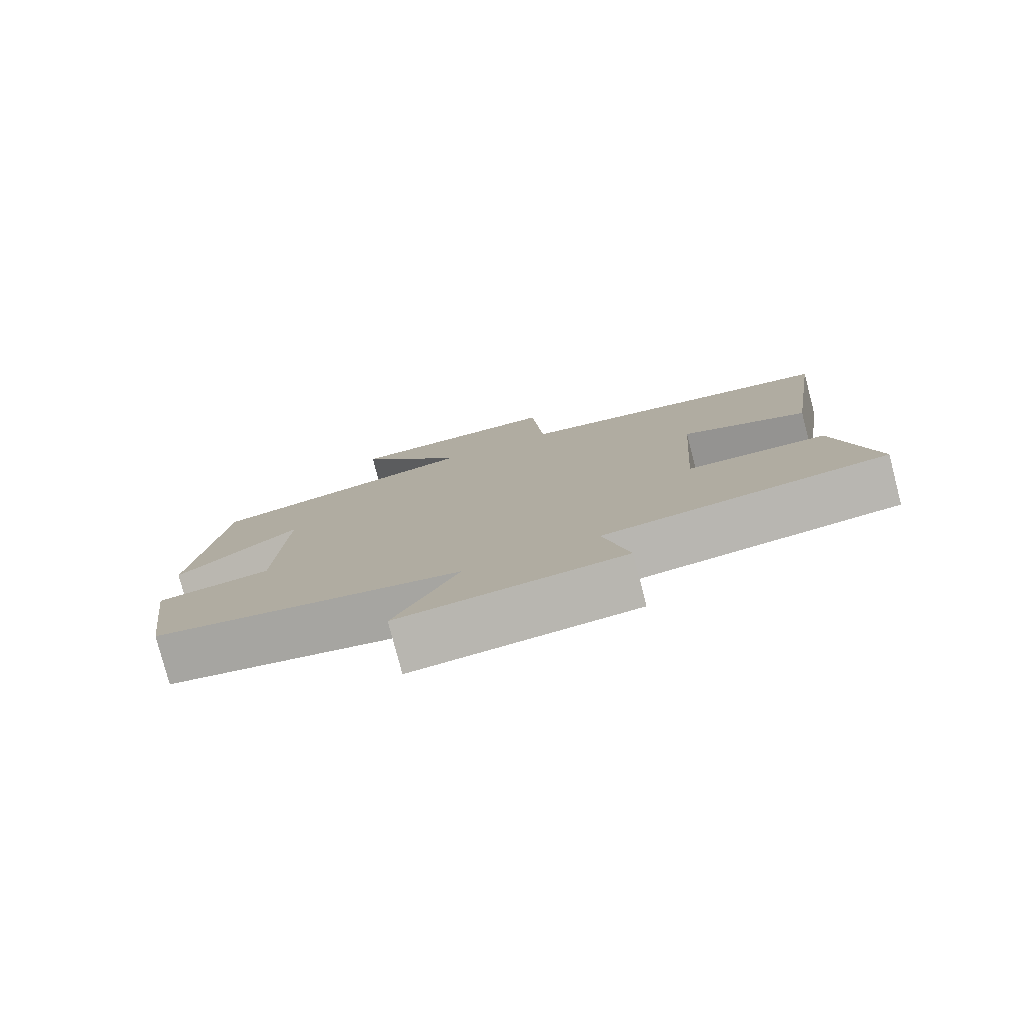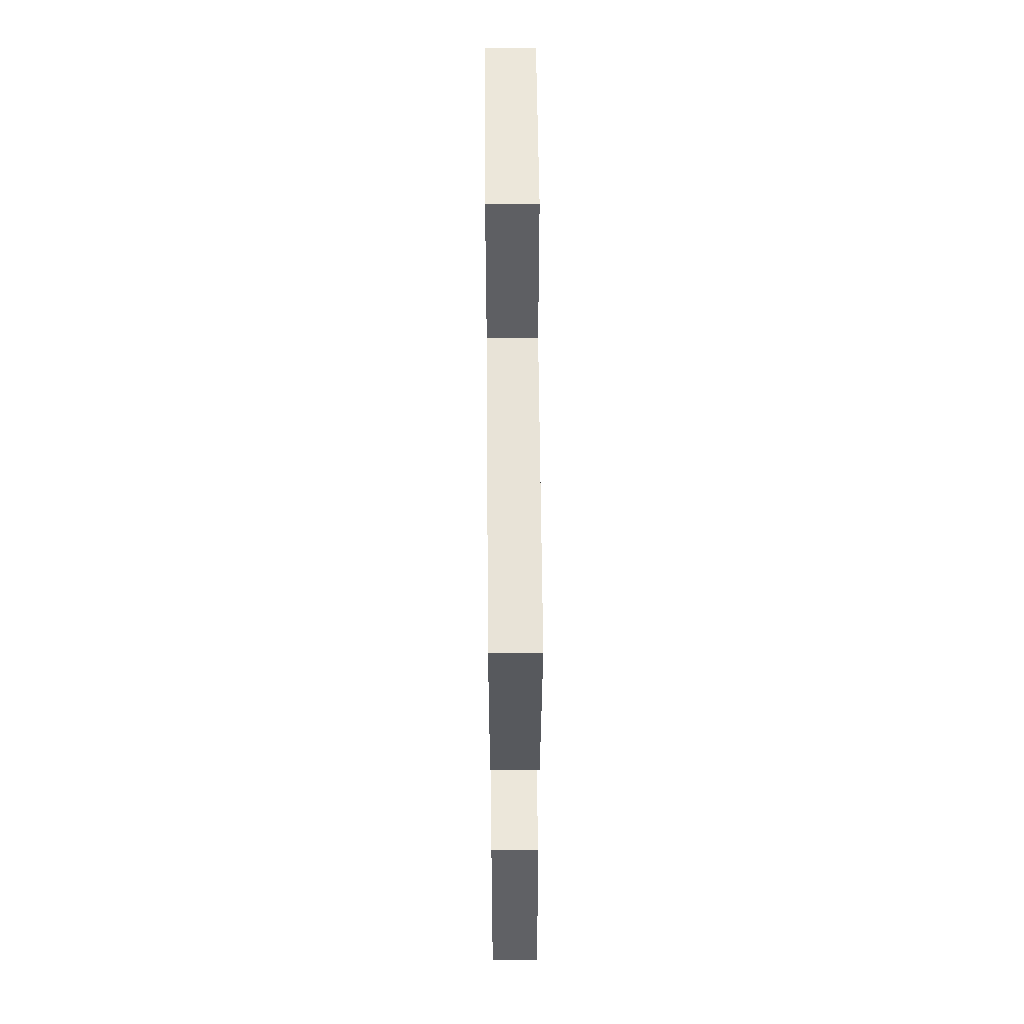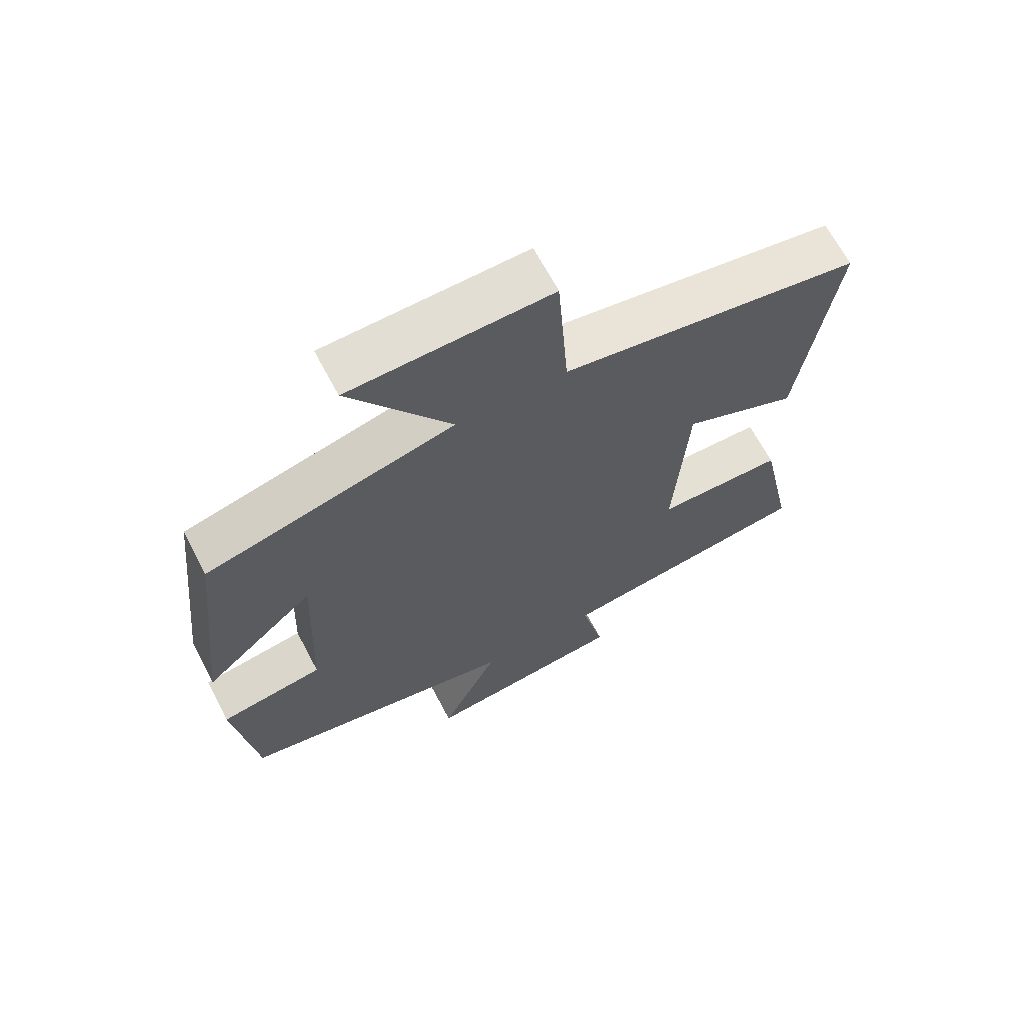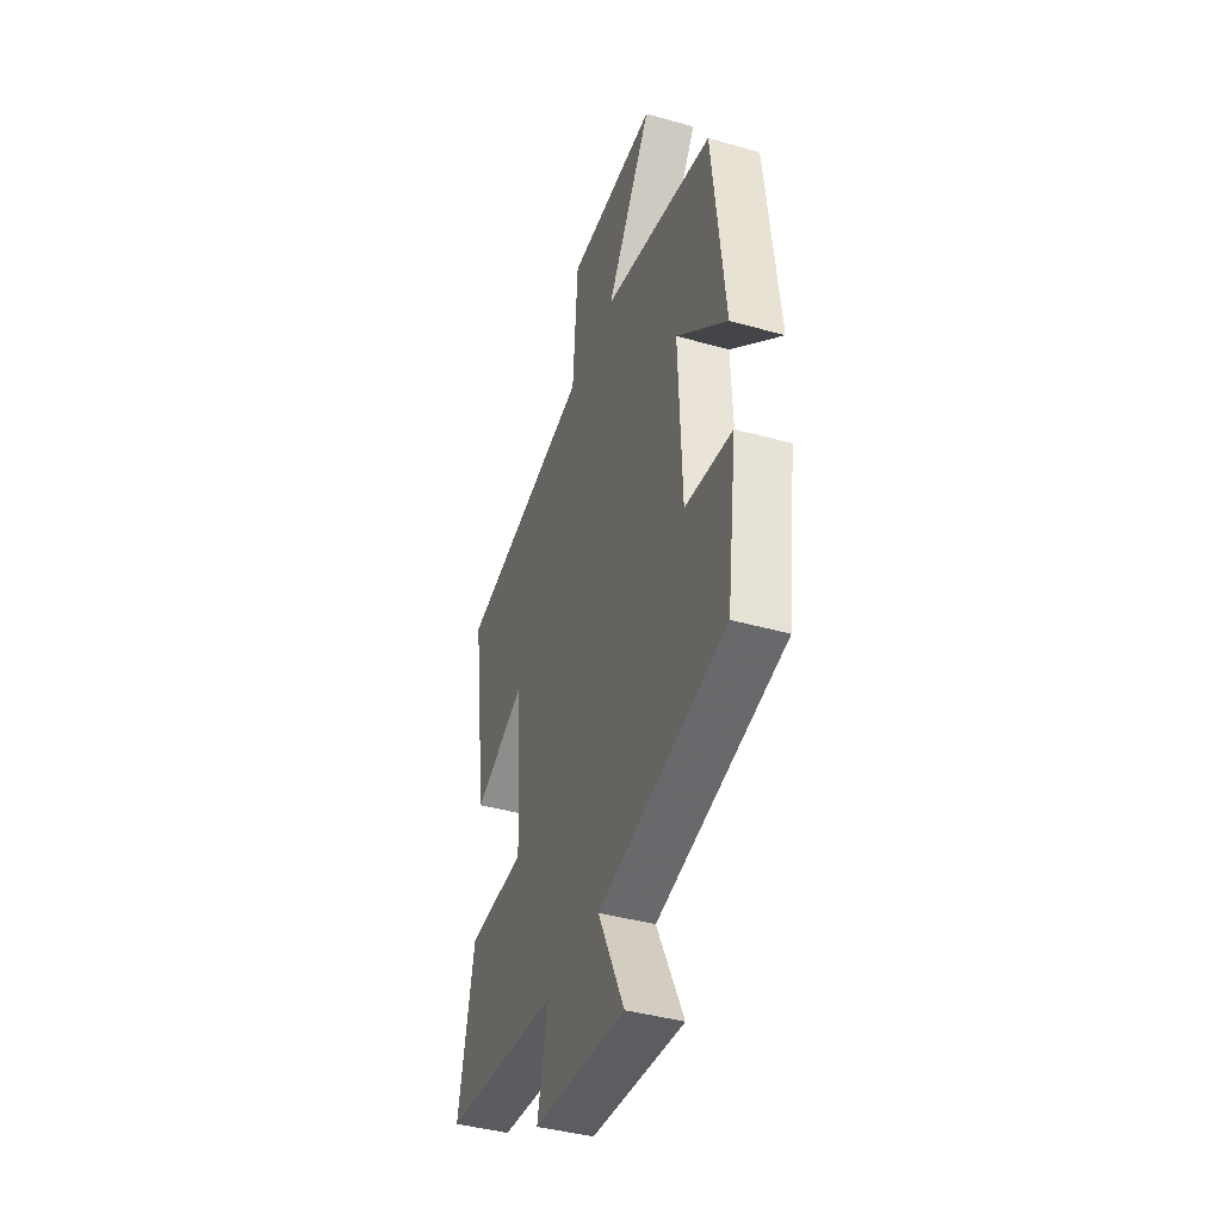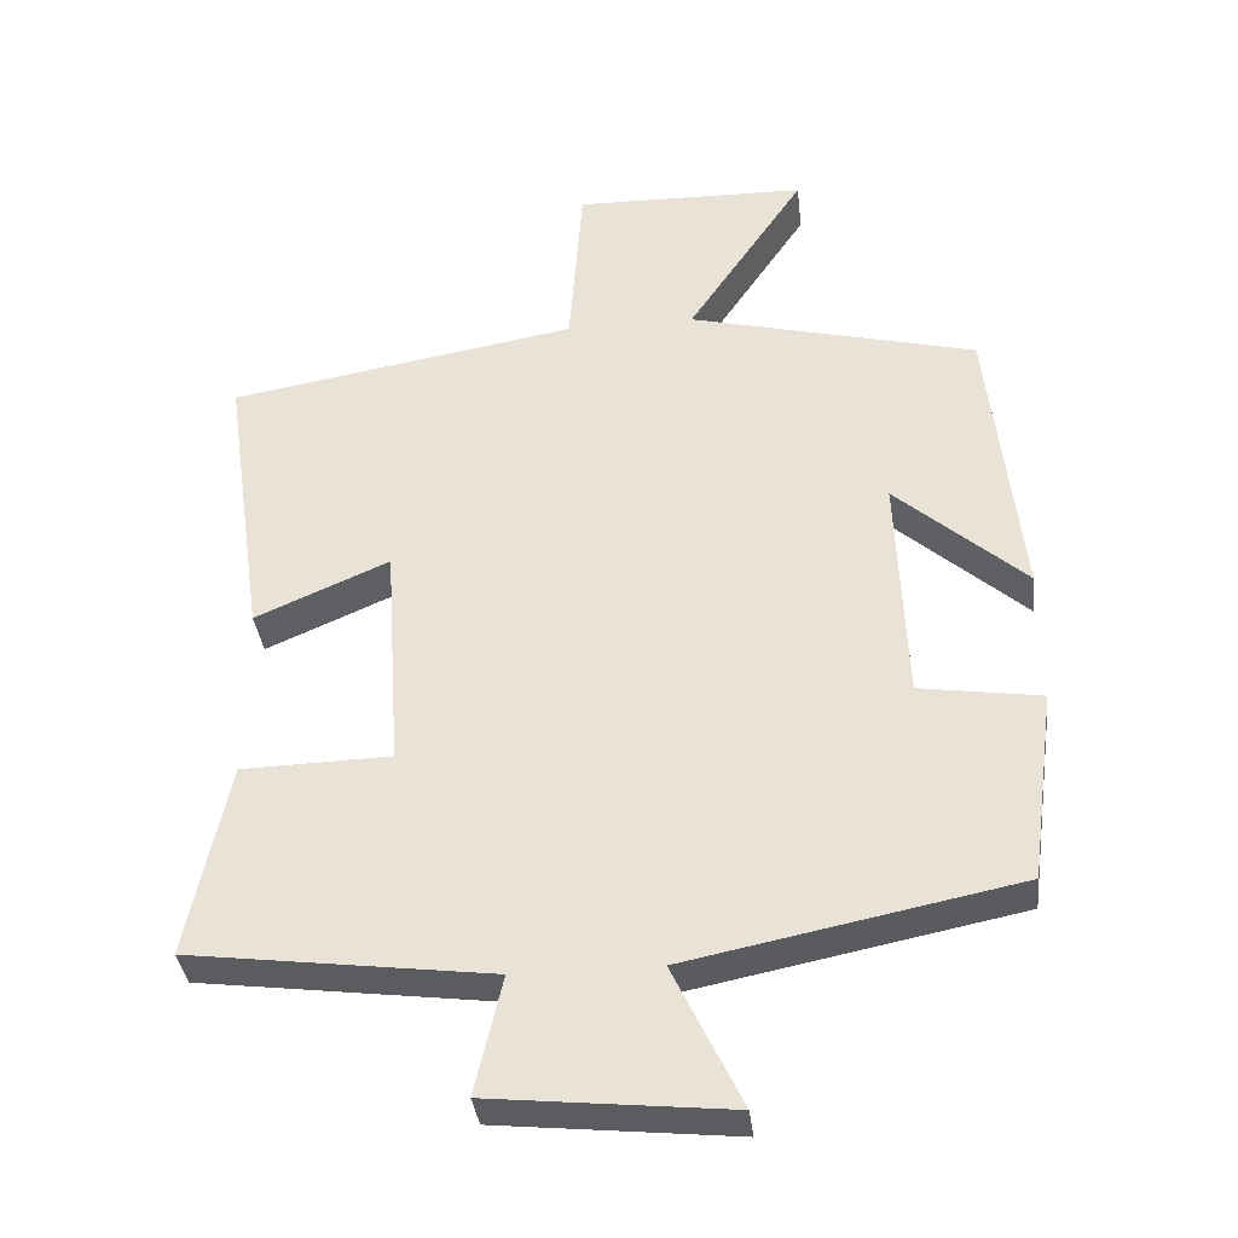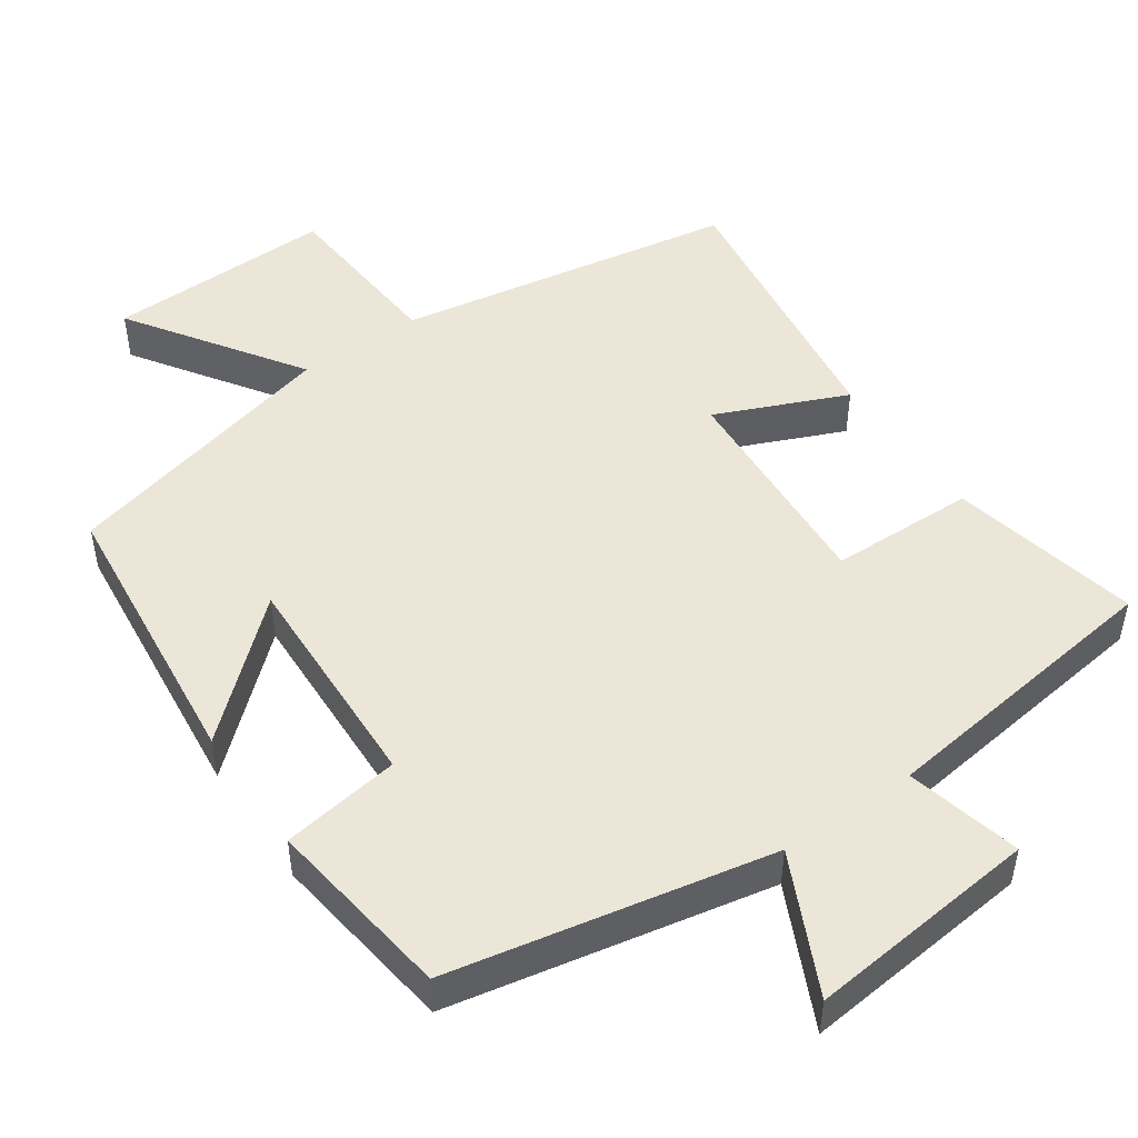
<metadata>
{"format":"obj","ext":"obj","renderer":"f3d","projection":"perspective","resolution":1024,"background":"white","views":[{"elev":-79.4,"azim":-165.4,"up":"+Z"},{"elev":52.5,"azim":-90.5,"up":"+Z"},{"elev":66.4,"azim":152.2,"up":"+Z"},{"elev":-41.6,"azim":71.2,"up":"+Z"},{"elev":-36.0,"azim":6.5,"up":"+Z"},{"elev":48.7,"azim":145.2,"up":"+Y"}]}
</metadata>
<code>
v 0.466 0.07 -0.413
v 0.032 0.07 -0.5
v 0.122 0.07 -0.687
v -0.192 0.07 -0.655
v -0.156 0.07 -0.5
v -0.554 0.07 -0.449
v -0.5 0.07 -0.192
v -0.303 0.07 -0.187
v -0.323 0.07 0.117
v -0.5 0.07 0.04
v -0.555 0.07 0.42
v -0.093 0.07 0.5
v -0.076 0.07 0.737
v 0.232 0.07 0.731
v 0.077 0.07 0.5
v 0.458 0.07 0.405
v 0.5 0.07 0.019
v 0.328 0.07 0.171
v 0.34 0.07 -0.135
v 0.5 0.07 -0.159
v 0.466 0 -0.413
v 0.032 0 -0.5
v 0.122 0 -0.687
v -0.192 0 -0.655
v -0.156 0 -0.5
v -0.554 0 -0.449
v -0.5 0 -0.192
v -0.303 0 -0.187
v -0.323 0 0.117
v -0.5 0 0.04
v -0.555 0 0.42
v -0.093 0 0.5
v -0.076 0 0.737
v 0.232 0 0.731
v 0.077 0 0.5
v 0.458 0 0.405
v 0.5 0 0.019
v 0.328 0 0.171
v 0.34 0 -0.135
v 0.5 0 -0.159
f 19 20 1 2
f 18 19 2
f 15 16 17 18
f 15 18 2
f 12 13 14 15
f 12 15 2
f 9 10 11 12
f 8 9 12 2
f 5 6 7 8
f 5 8 2 3
f 3 4 5
f 22 21 40 39
f 22 39 38
f 38 37 36 35
f 22 38 35
f 35 34 33 32
f 22 35 32
f 32 31 30 29
f 22 32 29 28
f 28 27 26 25
f 23 22 28 25
f 25 24 23
f 1 21 22 2
f 2 22 23 3
f 3 23 24 4
f 4 24 25 5
f 5 25 26 6
f 6 26 27 7
f 7 27 28 8
f 8 28 29 9
f 9 29 30 10
f 10 30 31 11
f 11 31 32 12
f 12 32 33 13
f 13 33 34 14
f 14 34 35 15
f 15 35 36 16
f 16 36 37 17
f 17 37 38 18
f 18 38 39 19
f 19 39 40 20
f 20 40 21 1

</code>
